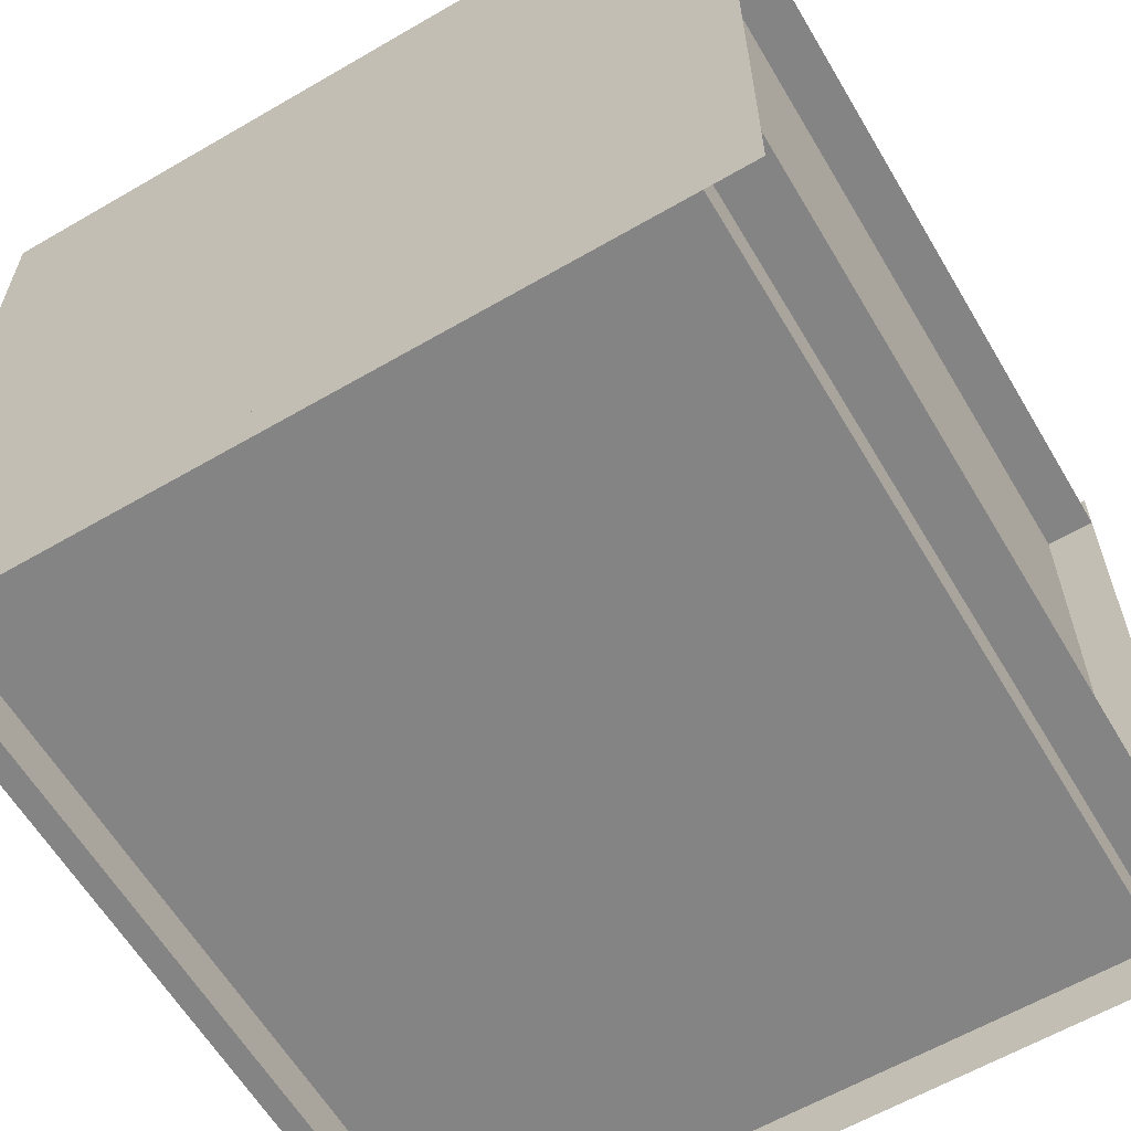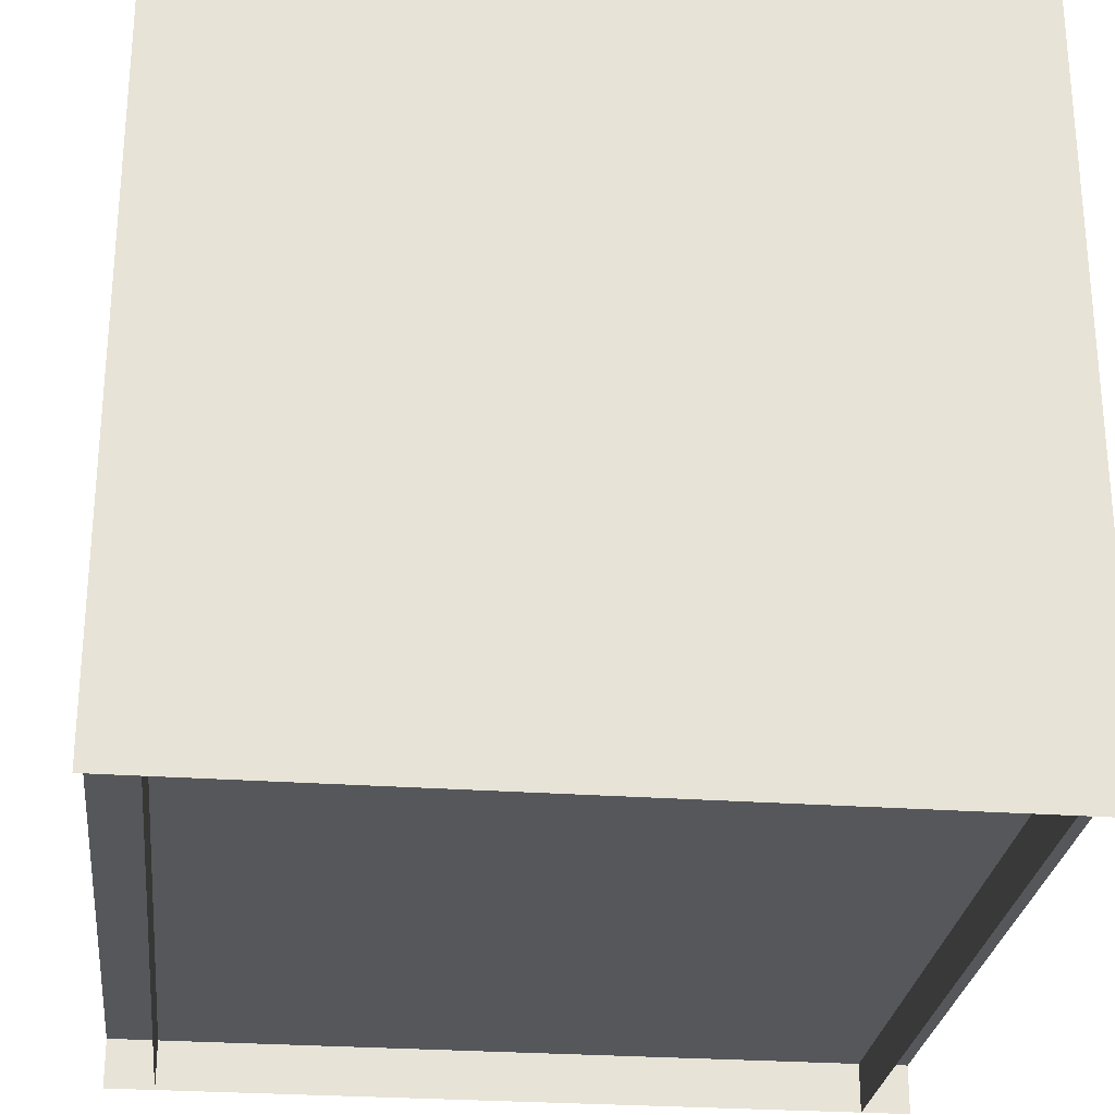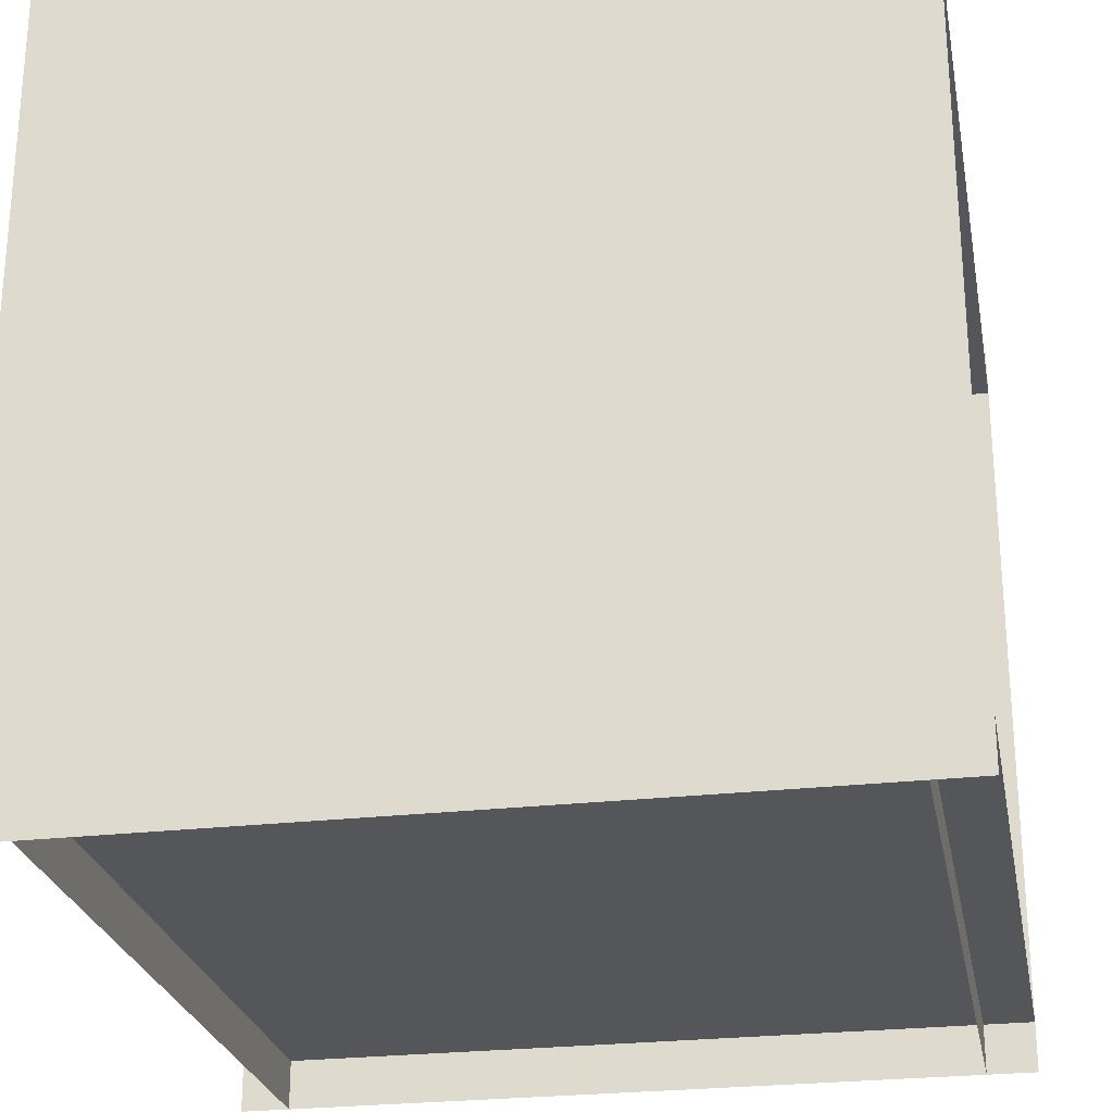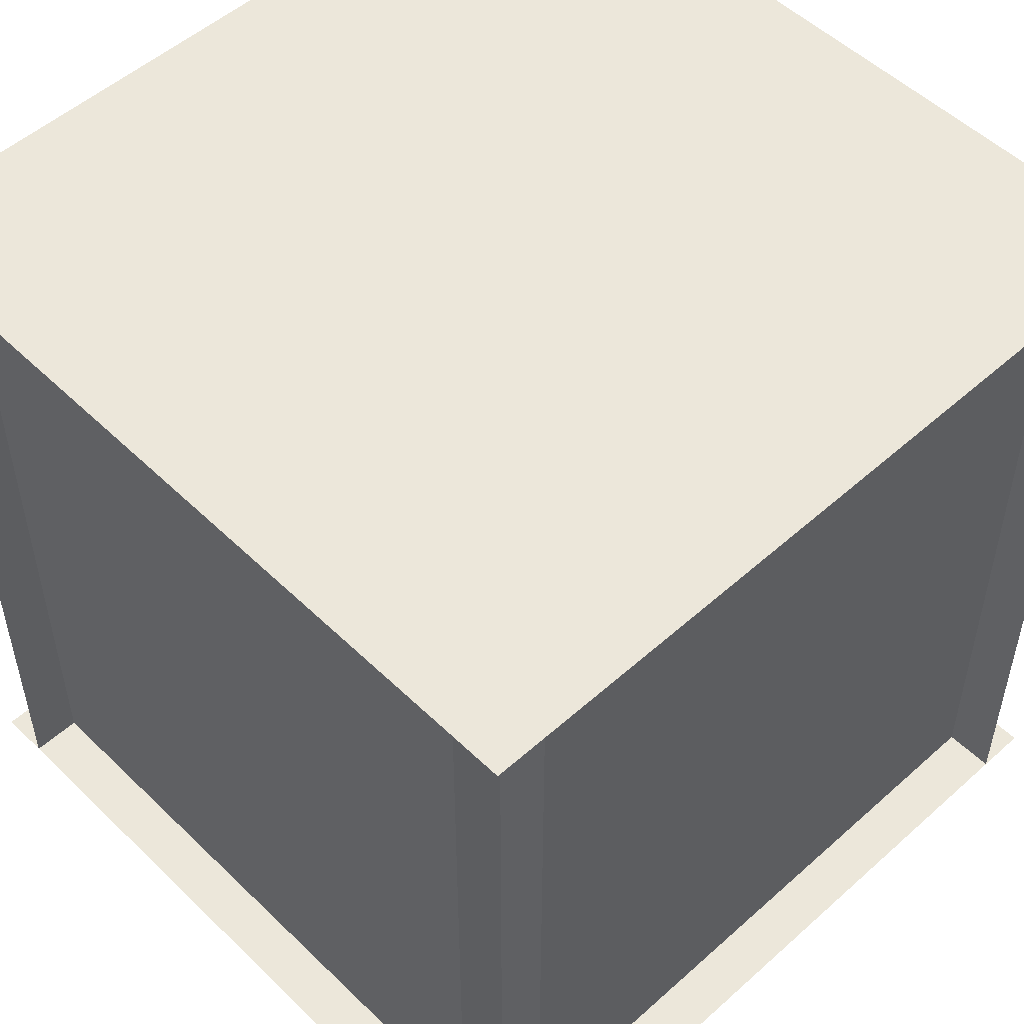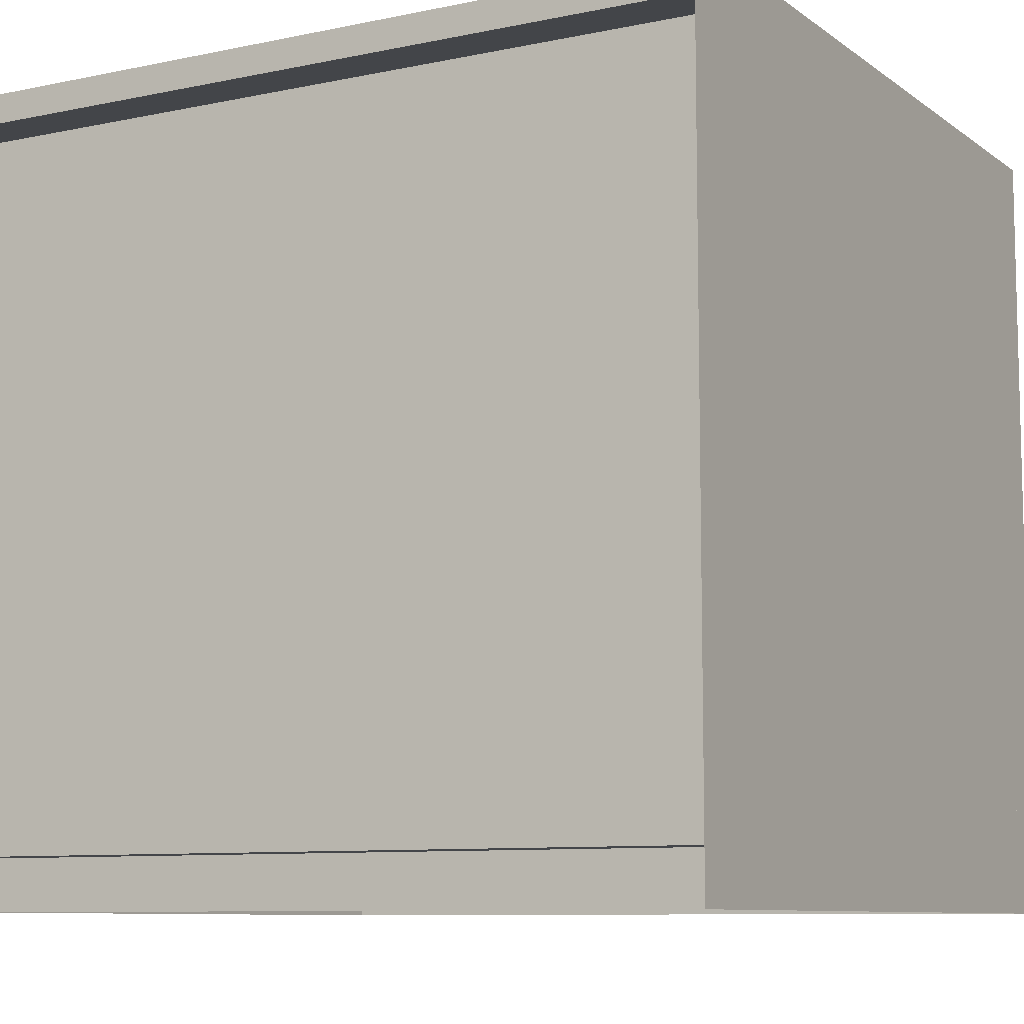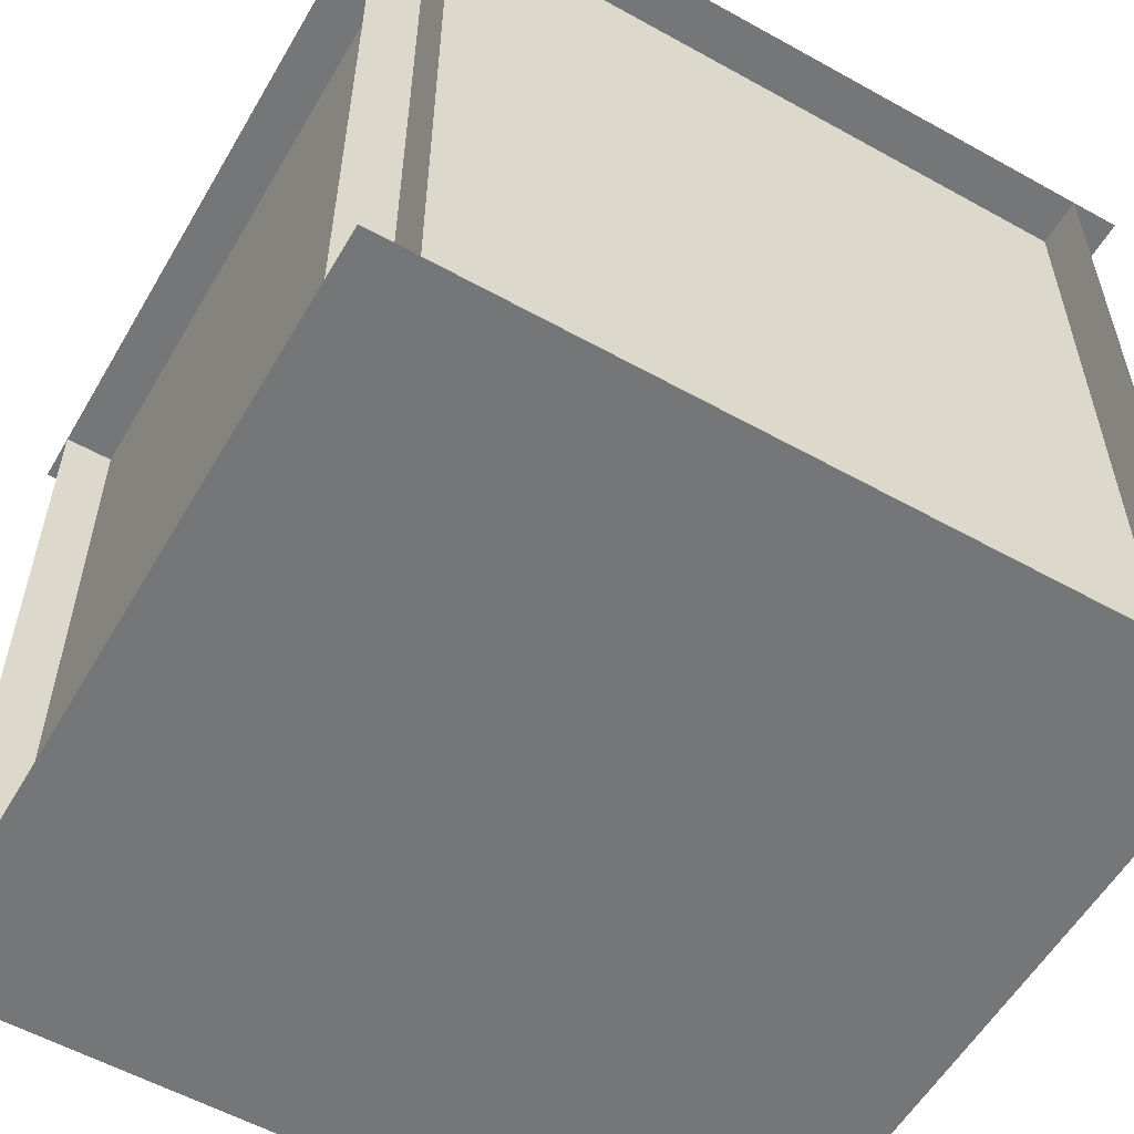
<metadata>
{"format":"obj","ext":"obj","renderer":"f3d","projection":"perspective","resolution":1024,"background":"white","views":[{"elev":-61.3,"azim":30.6,"up":"+Z"},{"elev":-26.9,"azim":-6.4,"up":"+Z"},{"elev":-25.7,"azim":-169.4,"up":"+Z"},{"elev":52.1,"azim":-43.9,"up":"+Y"},{"elev":-8.9,"azim":-60.5,"up":"+Z"},{"elev":-56.8,"azim":-120.1,"up":"+Y"}]}
</metadata>
<code>
v -0.5 0 0.5
v -0.5 1 0.5
v -0.5 0 -0.5
v -0.5 1 -0.5
v 0.5 0 0.5
v 0.5 1 0.5
v 0.5 0 -0.5
v 0.5 1 -0.5
v -0.4375 0 -0.5
v -0.5 0 -0.4375
v -0.4375 0 0.5
v -0.5 0 0.4375
v -0.4375 1 0.5
v -0.5 1 0.4375
v -0.4375 1 -0.5
v -0.5 1 -0.4375
v 0.5 0 -0.4375
v 0.4375 0 -0.5
v 0.5 1 -0.4375
v 0.4375 1 -0.5
v 0.4375 0 0.5
v 0.5 0 0.4375
v 0.4375 1 0.5
v 0.5 1 0.4375
f 13 9 11
f 16 17 10
f 20 21 18
f 24 12 22
f 7 1 3
f 4 6 8
f 13 15 9
f 16 19 17
f 20 23 21
f 24 14 12
f 7 5 1
f 4 2 6

</code>
